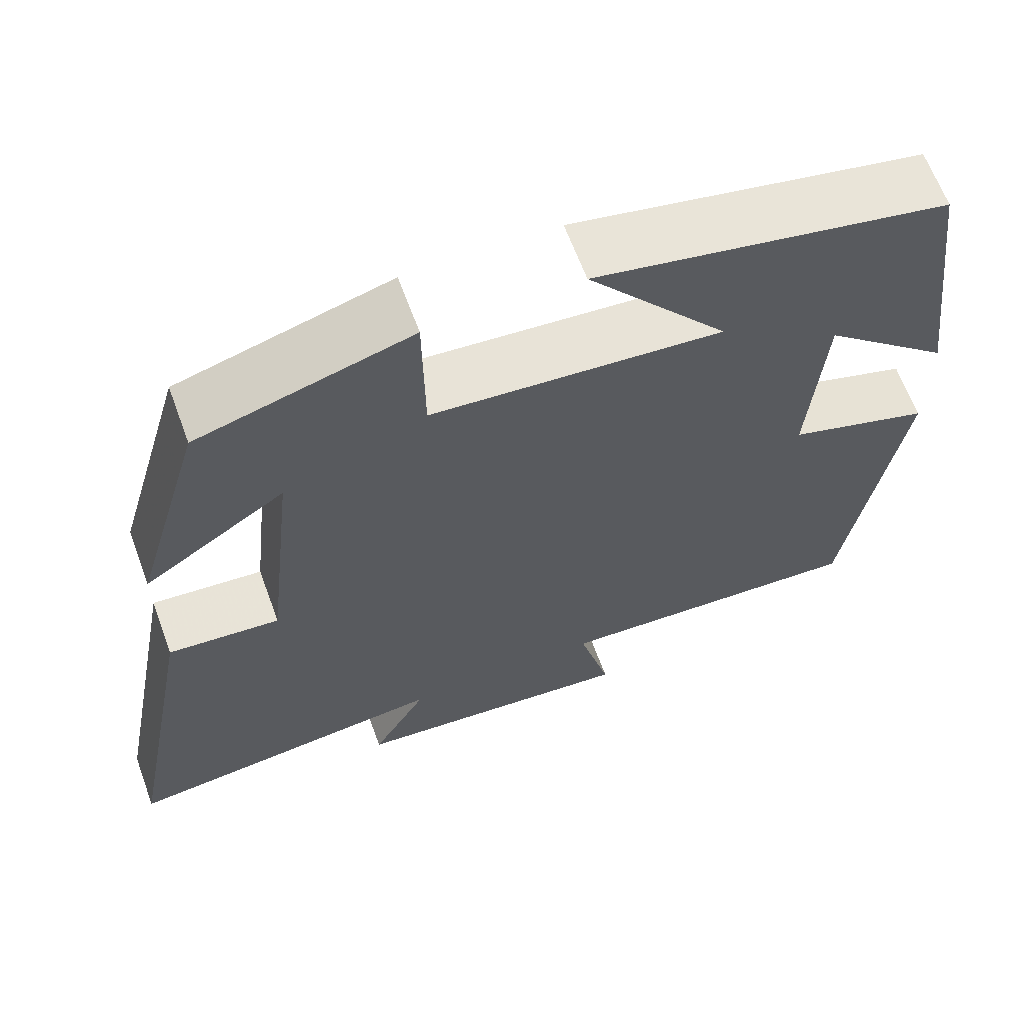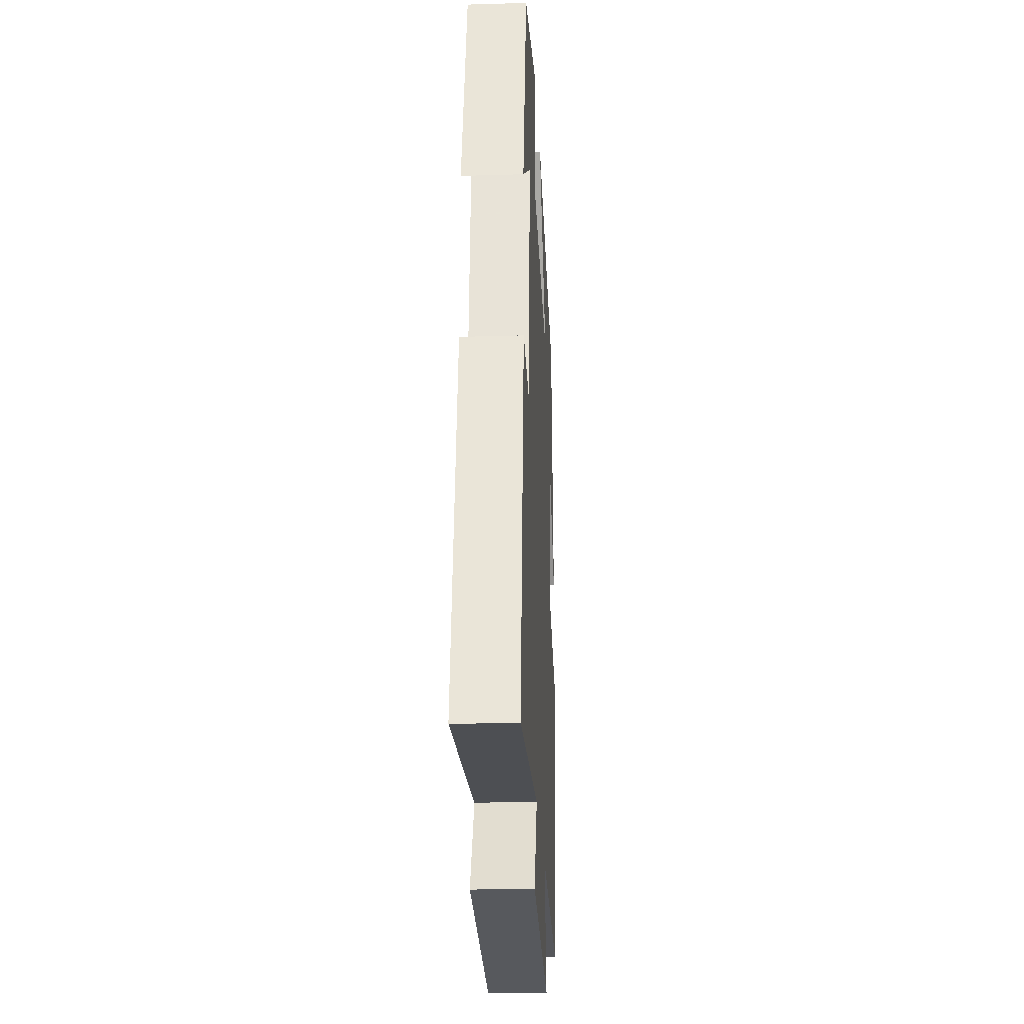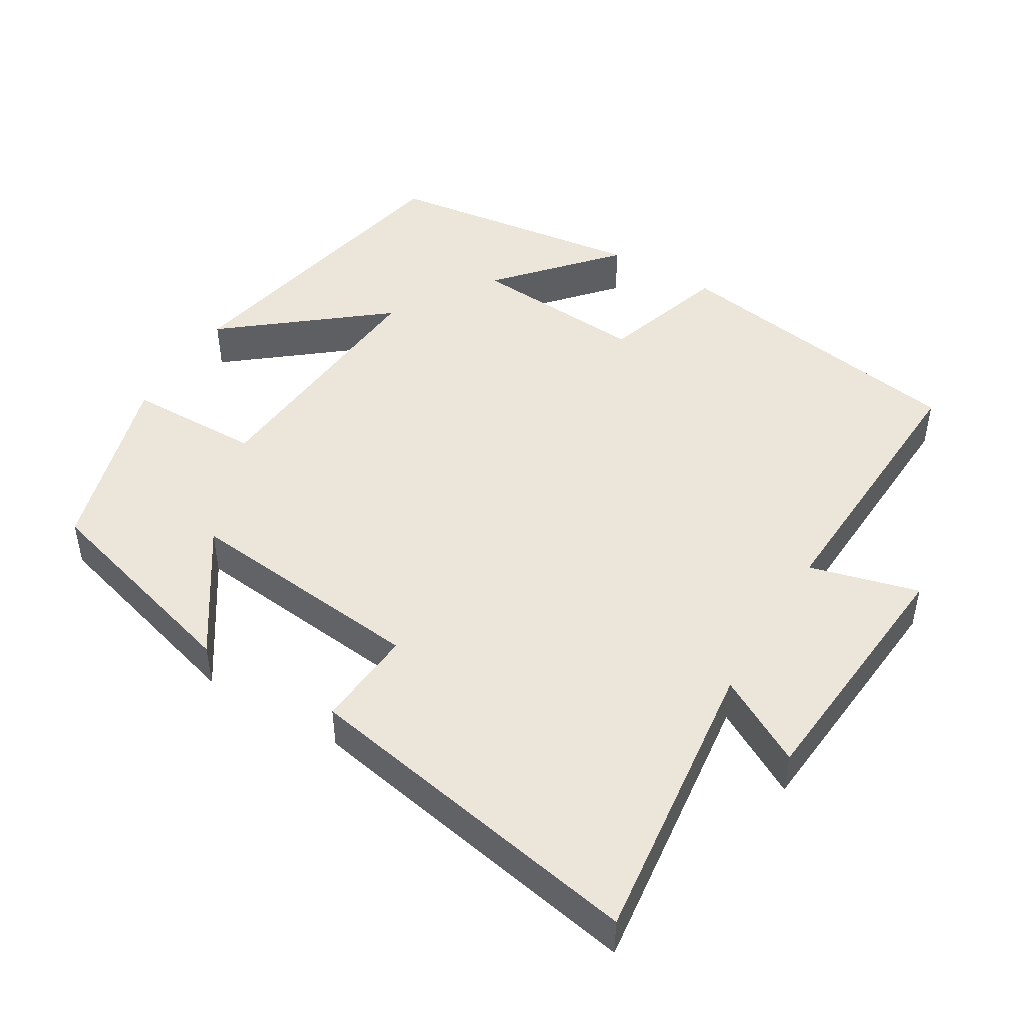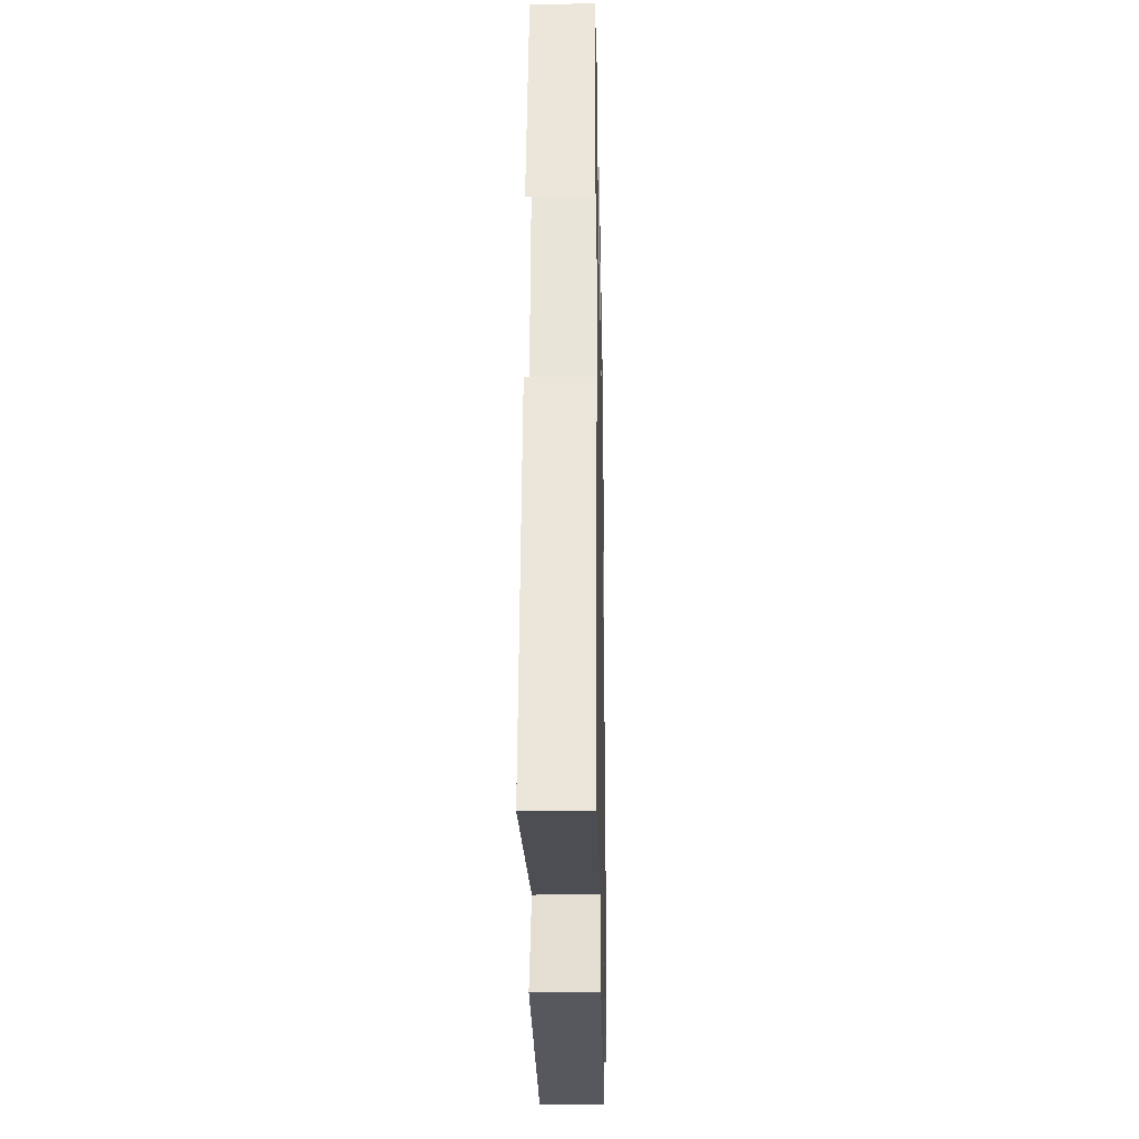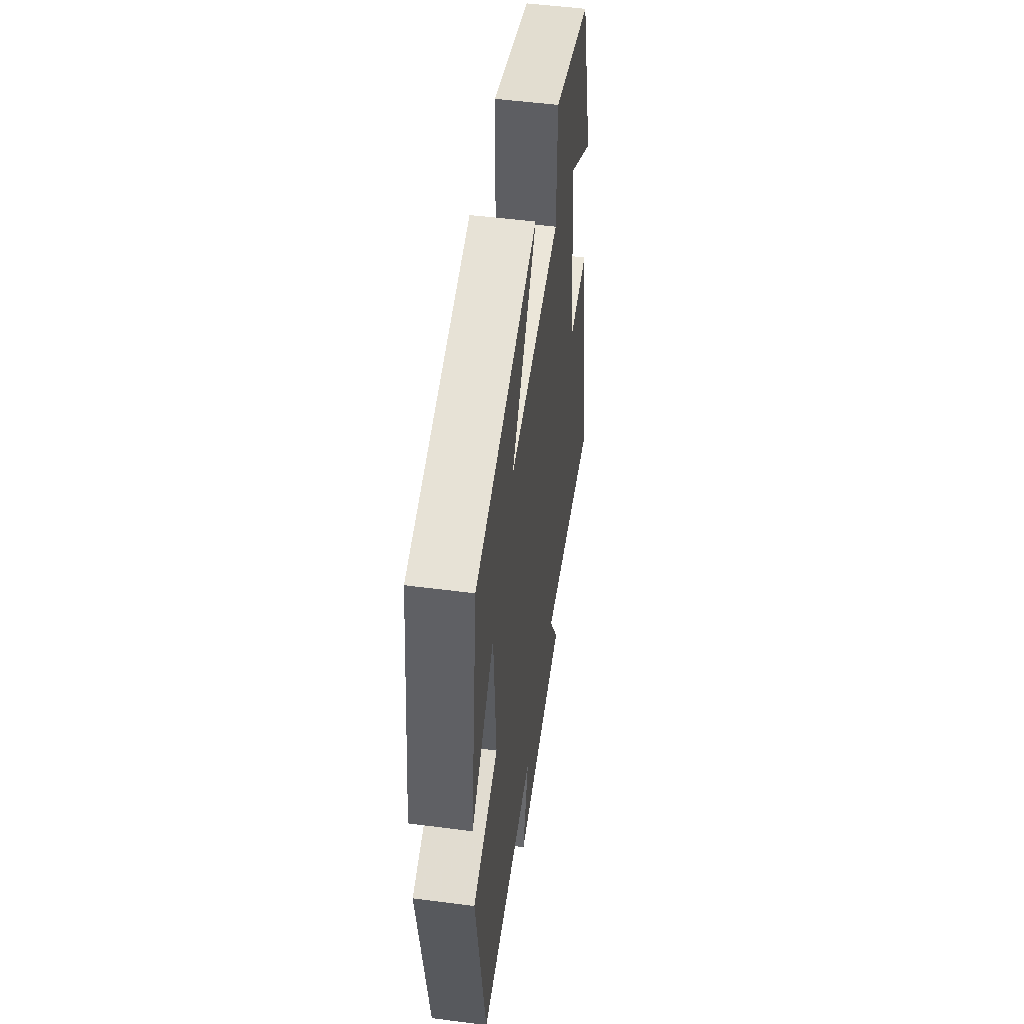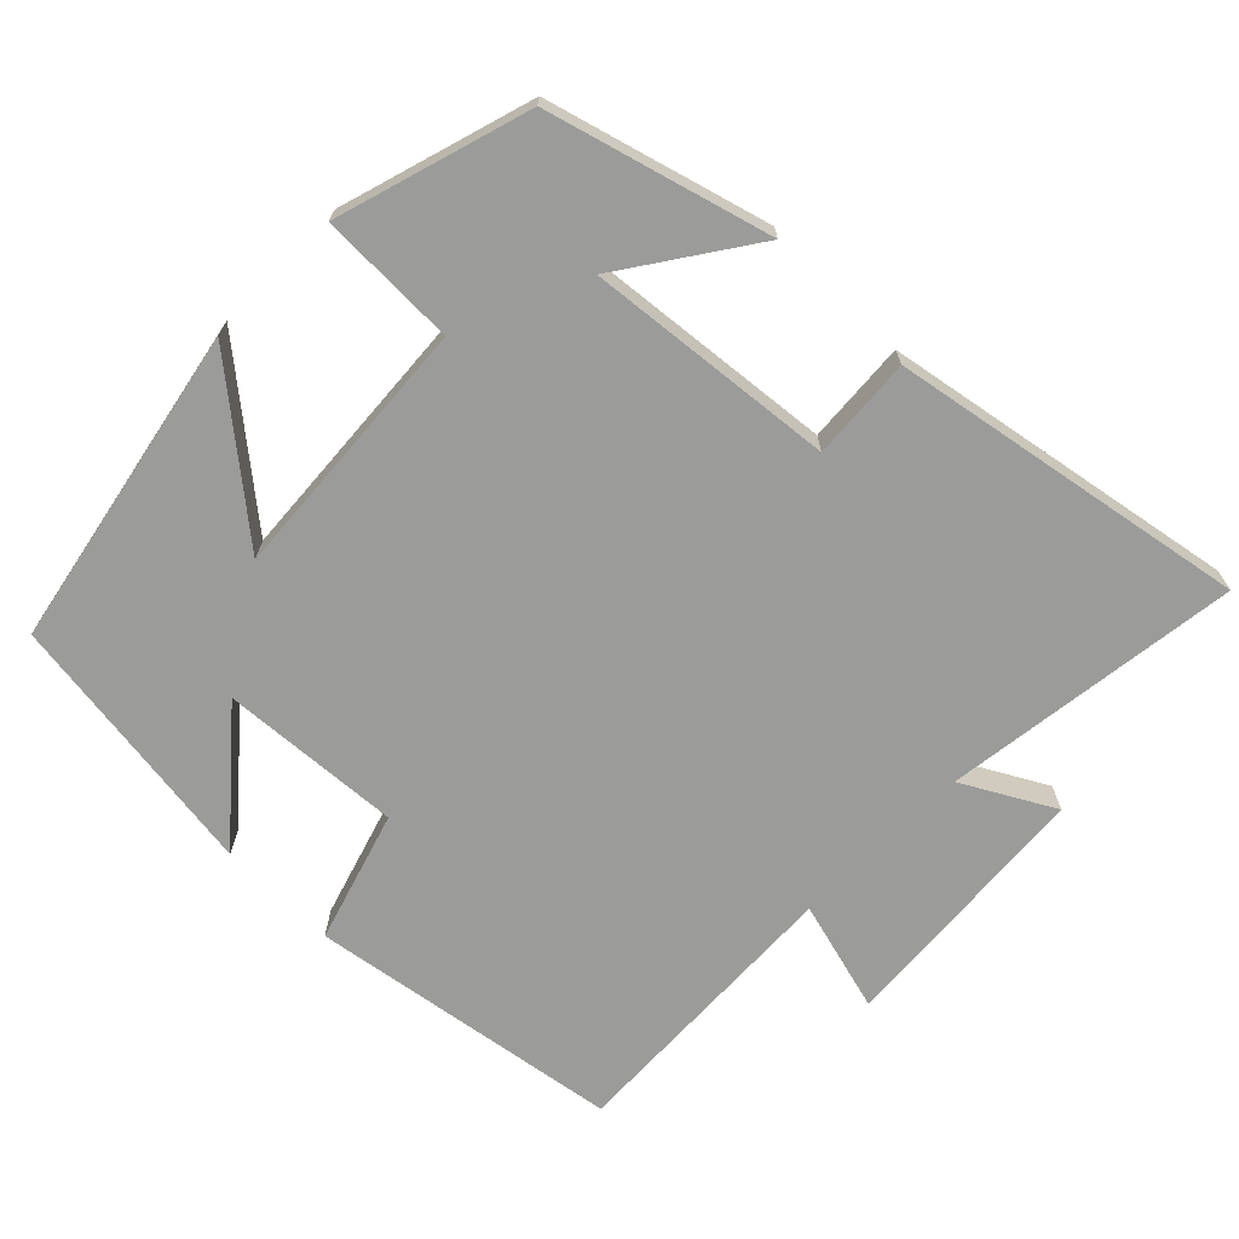
<metadata>
{"format":"obj","ext":"obj","renderer":"f3d","projection":"perspective","resolution":1024,"background":"white","views":[{"elev":64.3,"azim":159.8,"up":"+Z"},{"elev":-24.5,"azim":92.8,"up":"+Z"},{"elev":46.9,"azim":120.9,"up":"+Y"},{"elev":-24.0,"azim":91.2,"up":"+Z"},{"elev":50.9,"azim":-81.9,"up":"+Z"},{"elev":-69.6,"azim":44.9,"up":"+Y"}]}
</metadata>
<code>
v -0.453 0.07 0.413
v -0.026 0.07 0.5
v -0.196 0.07 0.289
v 0.156 0.07 0.317
v 0.158 0.07 0.5
v 0.415 0.07 0.425
v 0.5 0.07 0.131
v 0.328 0.07 0.246
v 0.364 0.07 -0.084
v 0.5 0.07 -0.073
v 0.589 0.07 -0.547
v 0.193 0.07 -0.5
v 0.26 0.07 -0.619
v -0.088 0.07 -0.649
v -0.049 0.07 -0.5
v -0.432 0.07 -0.519
v -0.5 0.07 -0.104
v -0.327 0.07 -0.049
v -0.345 0.07 0.191
v -0.5 0.07 0.054
v -0.453 0 0.413
v -0.026 0 0.5
v -0.196 0 0.289
v 0.156 0 0.317
v 0.158 0 0.5
v 0.415 0 0.425
v 0.5 0 0.131
v 0.328 0 0.246
v 0.364 0 -0.084
v 0.5 0 -0.073
v 0.589 0 -0.547
v 0.193 0 -0.5
v 0.26 0 -0.619
v -0.088 0 -0.649
v -0.049 0 -0.5
v -0.432 0 -0.519
v -0.5 0 -0.104
v -0.327 0 -0.049
v -0.345 0 0.191
v -0.5 0 0.054
f 19 20 1 2
f 15 16 17 18
f 15 18 19
f 12 13 14 15
f 12 15 19
f 9 10 11 12
f 8 9 12 19
f 5 6 7 8
f 4 5 8
f 3 4 8 19
f 2 3 19
f 22 21 40 39
f 38 37 36 35
f 39 38 35
f 35 34 33 32
f 39 35 32
f 32 31 30 29
f 39 32 29 28
f 28 27 26 25
f 28 25 24
f 39 28 24 23
f 39 23 22
f 1 21 22 2
f 2 22 23 3
f 3 23 24 4
f 4 24 25 5
f 5 25 26 6
f 6 26 27 7
f 7 27 28 8
f 8 28 29 9
f 9 29 30 10
f 10 30 31 11
f 11 31 32 12
f 12 32 33 13
f 13 33 34 14
f 14 34 35 15
f 15 35 36 16
f 16 36 37 17
f 17 37 38 18
f 18 38 39 19
f 19 39 40 20
f 20 40 21 1

</code>
